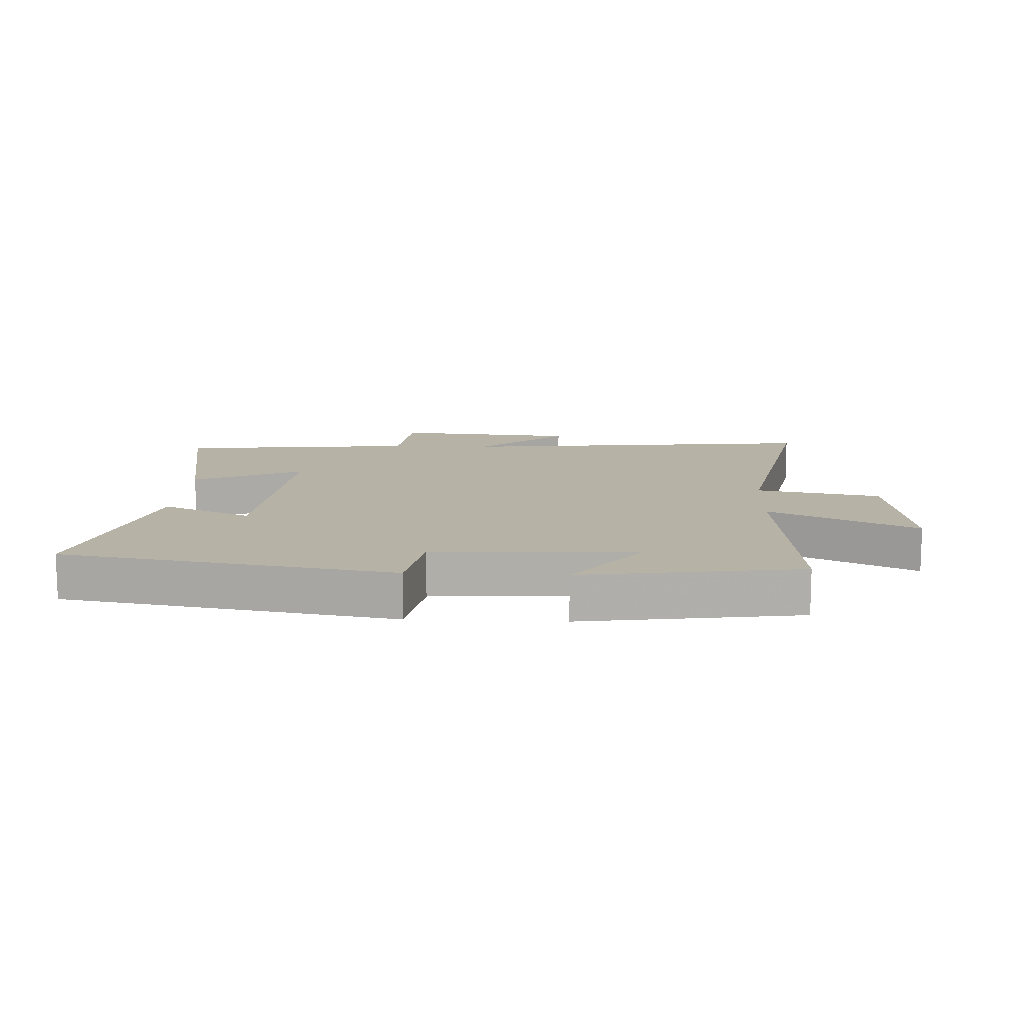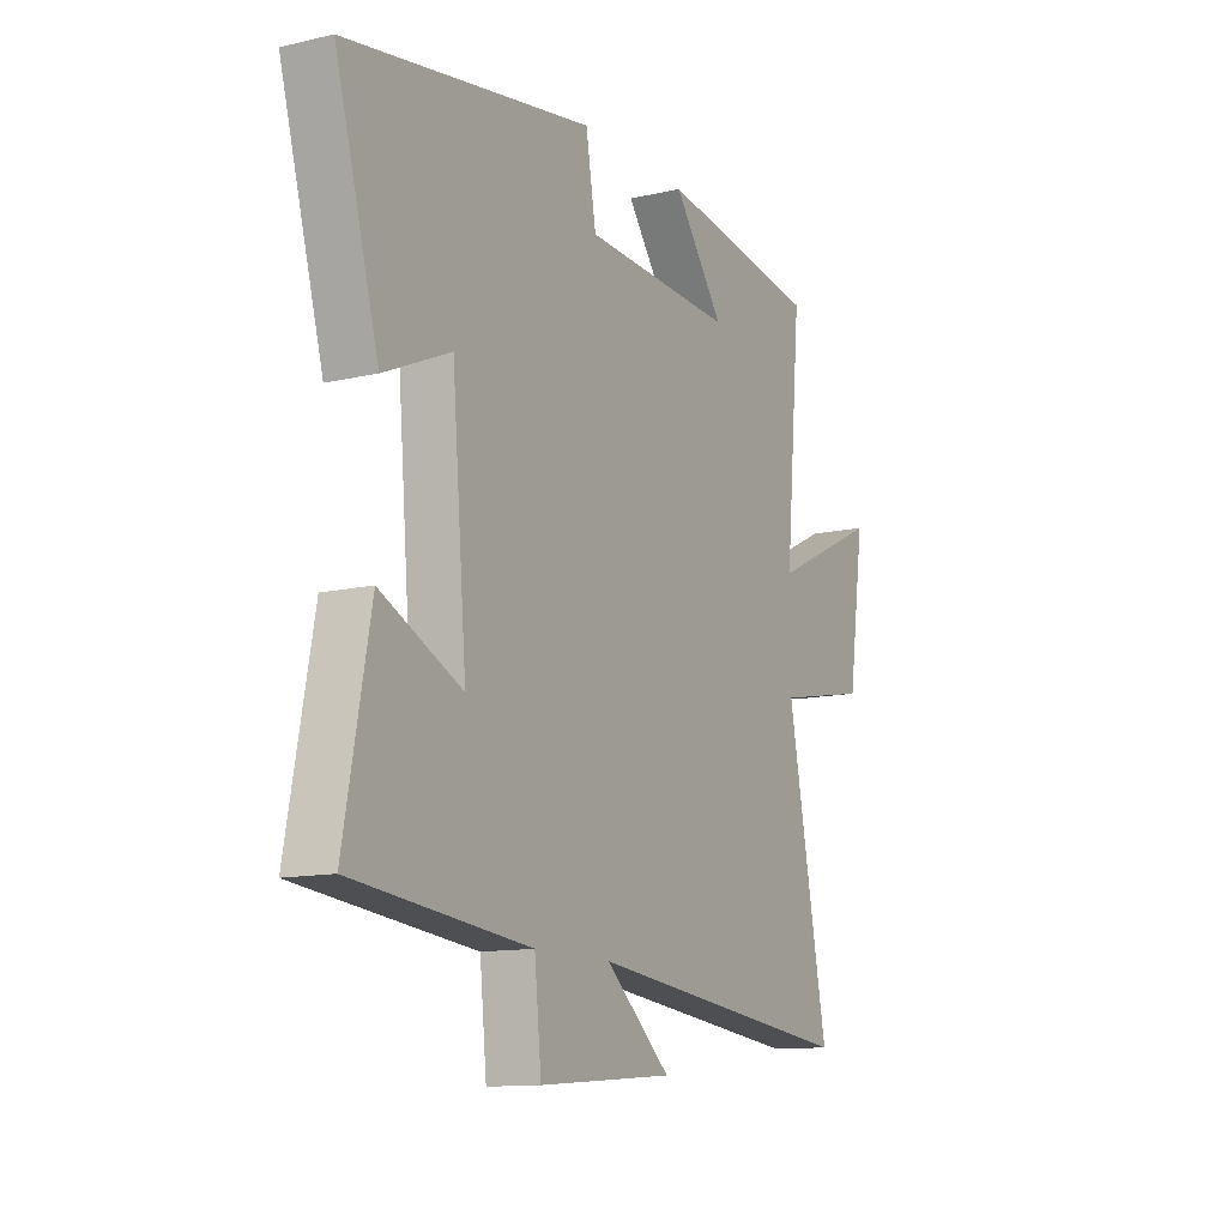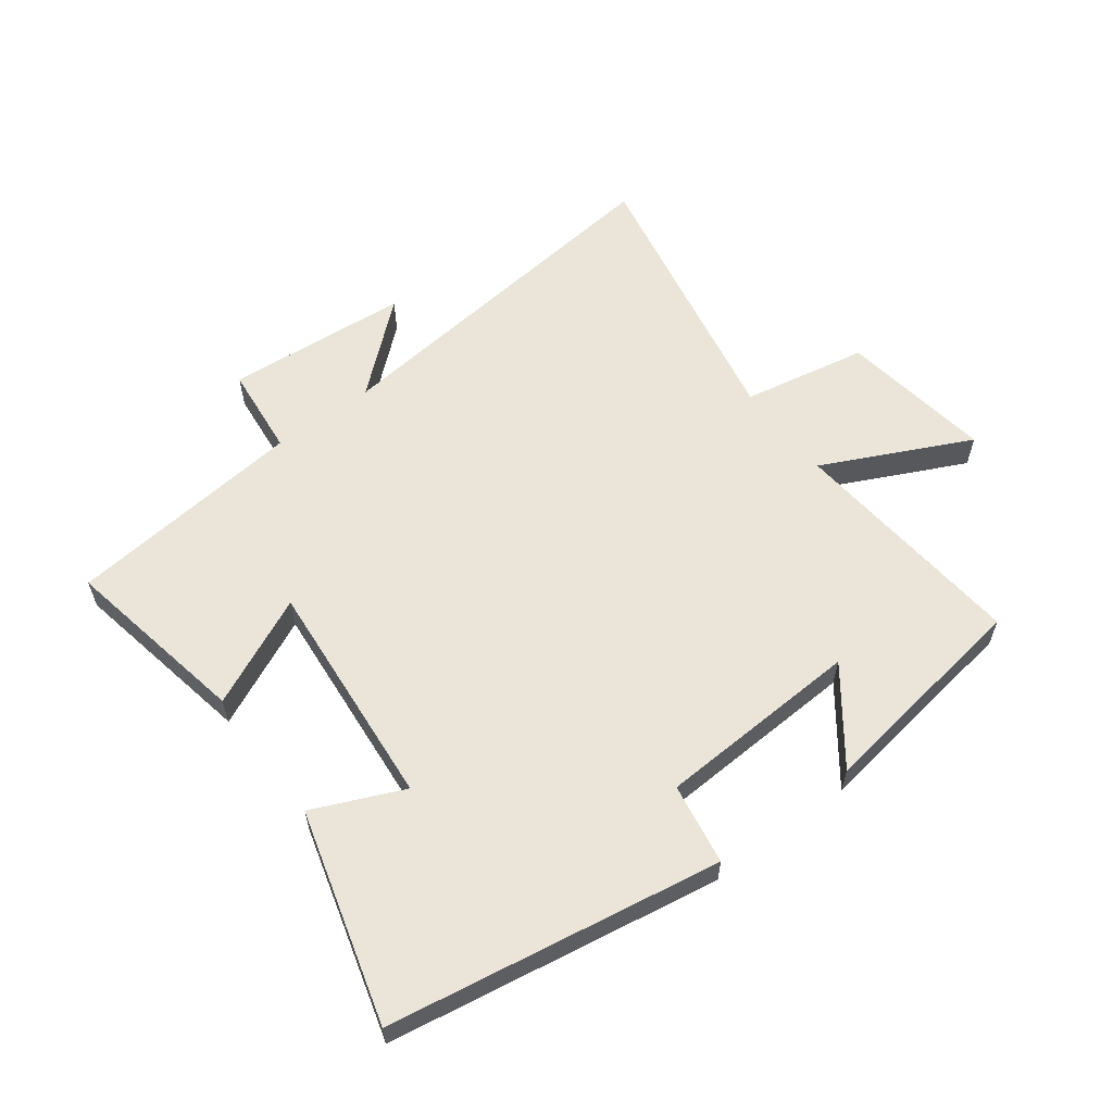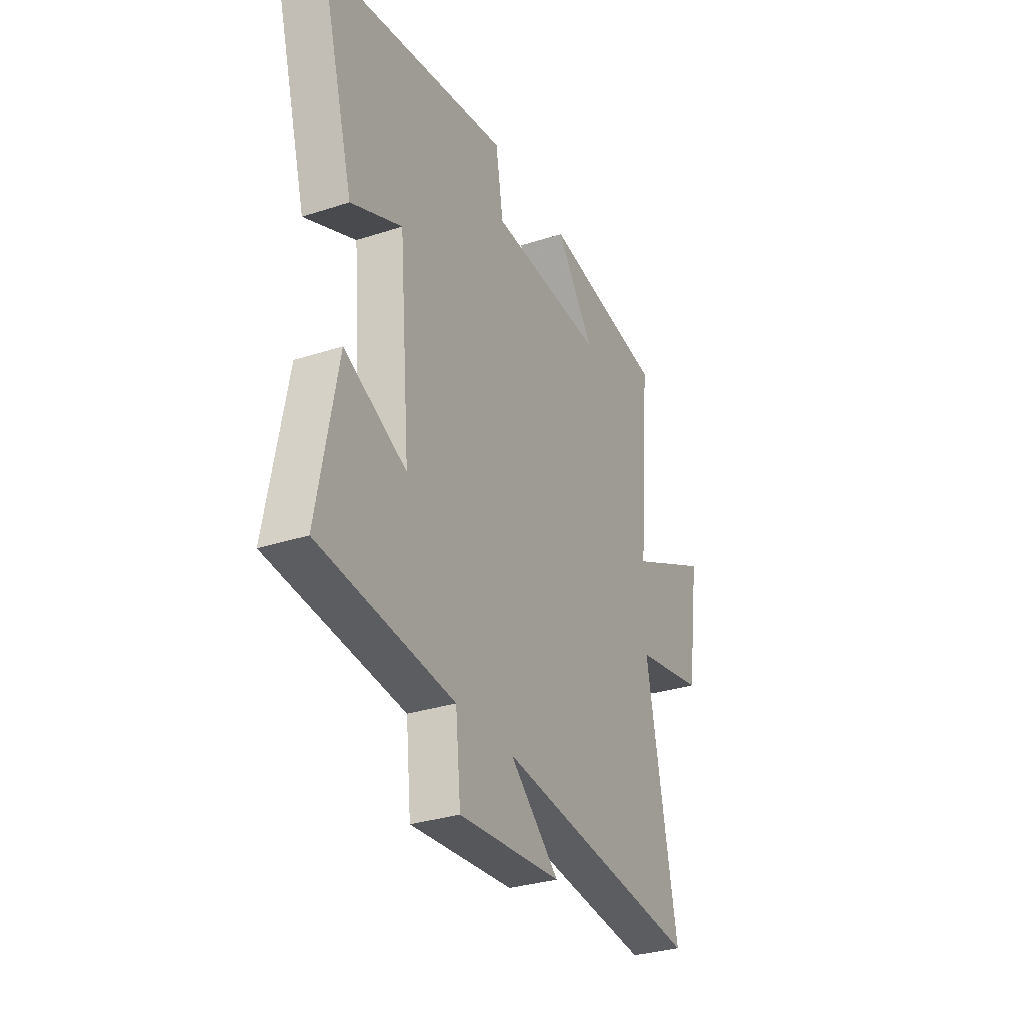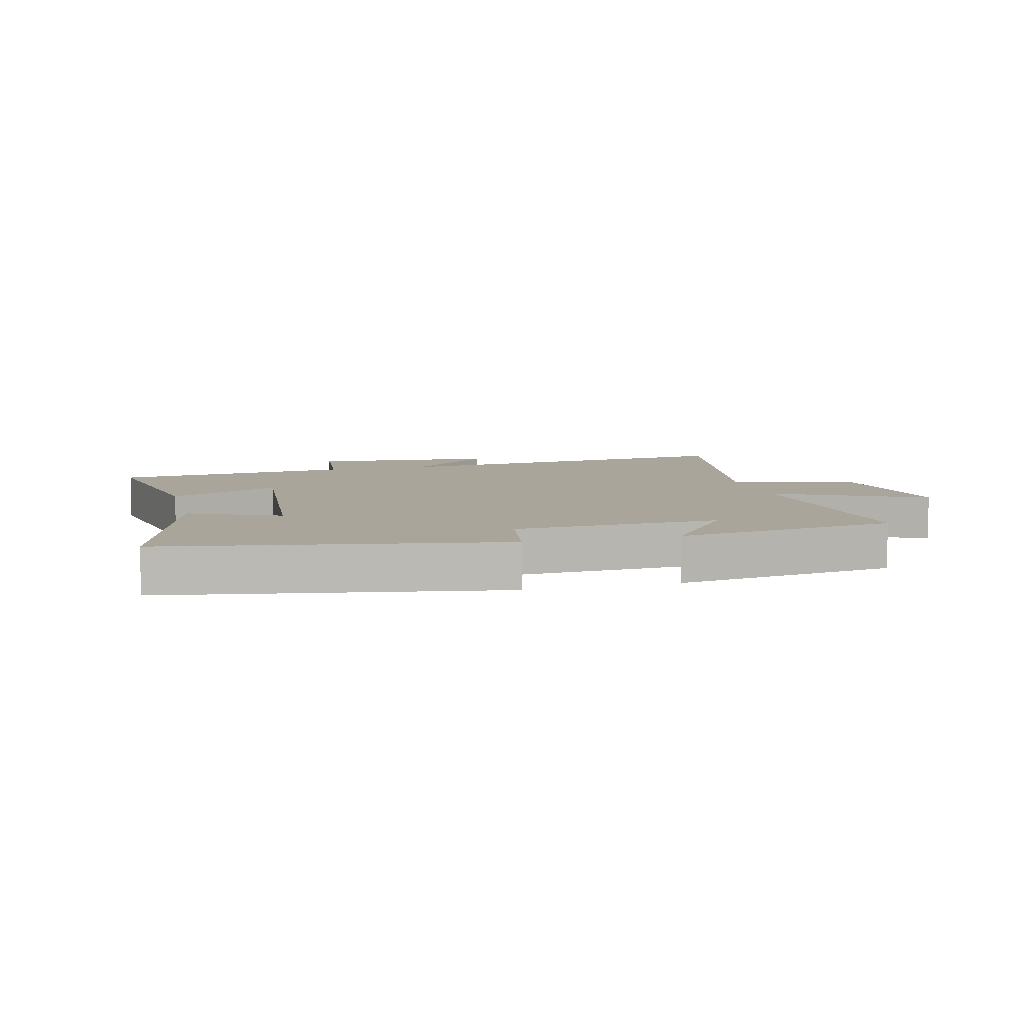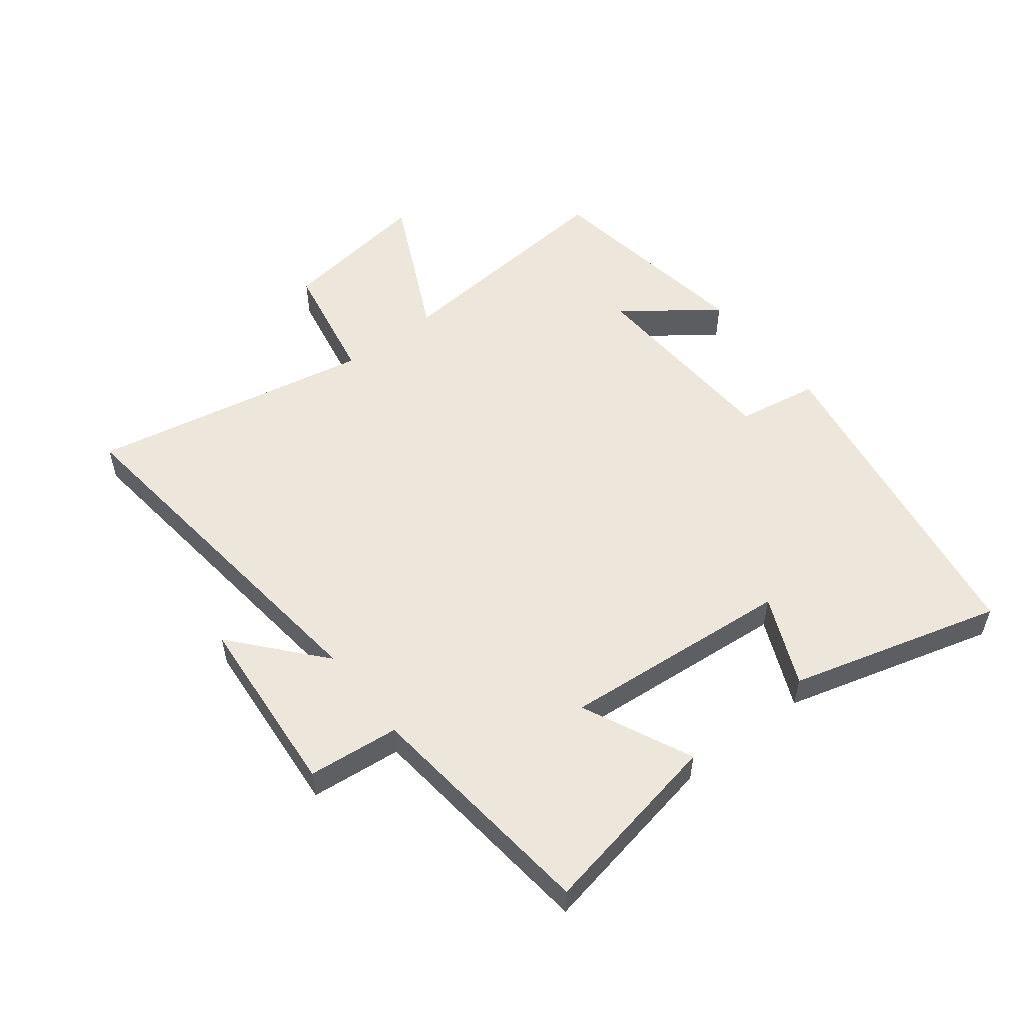
<metadata>
{"format":"obj","ext":"obj","renderer":"f3d","projection":"perspective","resolution":1024,"background":"white","views":[{"elev":12.5,"azim":2.7,"up":"+Y"},{"elev":-12.3,"azim":-61.3,"up":"+Z"},{"elev":59.2,"azim":-36.9,"up":"+Y"},{"elev":-31.2,"azim":-65.1,"up":"+Z"},{"elev":7.6,"azim":-14.3,"up":"+Y"},{"elev":53.8,"azim":-127.9,"up":"+Y"}]}
</metadata>
<code>
v -0.595 0.07 0.41
v -0.06 0.07 0.5
v -0.038 0.07 0.369
v 0.292 0.07 0.353
v 0.182 0.07 0.5
v 0.535 0.07 0.448
v 0.5 0.07 0.06
v 0.738 0.07 0.175
v 0.702 0.07 -0.071
v 0.5 0.07 -0.11
v 0.589 0.07 -0.566
v -0.004 0.07 -0.5
v 0.139 0.07 -0.623
v -0.157 0.07 -0.647
v -0.172 0.07 -0.5
v -0.557 0.07 -0.459
v -0.5 0.07 -0.157
v -0.323 0.07 -0.239
v -0.355 0.07 0.133
v -0.5 0.07 0.069
v -0.595 0 0.41
v -0.06 0 0.5
v -0.038 0 0.369
v 0.292 0 0.353
v 0.182 0 0.5
v 0.535 0 0.448
v 0.5 0 0.06
v 0.738 0 0.175
v 0.702 0 -0.071
v 0.5 0 -0.11
v 0.589 0 -0.566
v -0.004 0 -0.5
v 0.139 0 -0.623
v -0.157 0 -0.647
v -0.172 0 -0.5
v -0.557 0 -0.459
v -0.5 0 -0.157
v -0.323 0 -0.239
v -0.355 0 0.133
v -0.5 0 0.069
f 19 20 1 2
f 18 19 2 3
f 15 16 17 18
f 15 18 3 4
f 12 13 14 15
f 12 15 4
f 10 11 12 4
f 7 8 9 10
f 7 10 4
f 6 7 4
f 4 5 6
f 22 21 40 39
f 23 22 39 38
f 38 37 36 35
f 24 23 38 35
f 35 34 33 32
f 24 35 32
f 24 32 31 30
f 30 29 28 27
f 24 30 27
f 24 27 26
f 26 25 24
f 1 21 22 2
f 2 22 23 3
f 3 23 24 4
f 4 24 25 5
f 5 25 26 6
f 6 26 27 7
f 7 27 28 8
f 8 28 29 9
f 9 29 30 10
f 10 30 31 11
f 11 31 32 12
f 12 32 33 13
f 13 33 34 14
f 14 34 35 15
f 15 35 36 16
f 16 36 37 17
f 17 37 38 18
f 18 38 39 19
f 19 39 40 20
f 20 40 21 1

</code>
